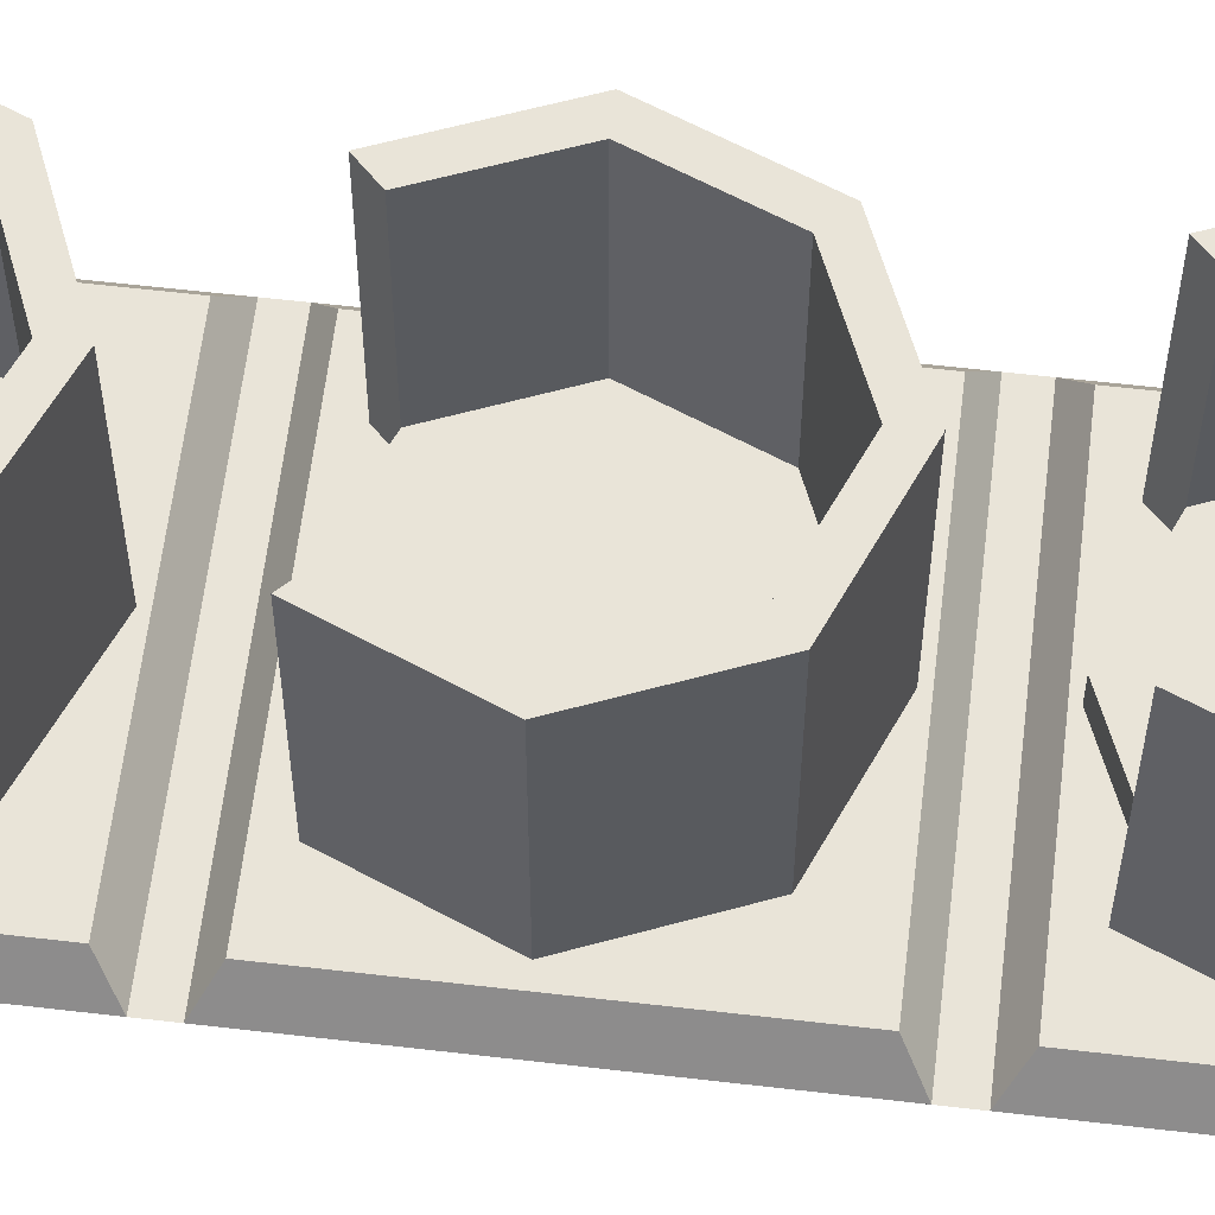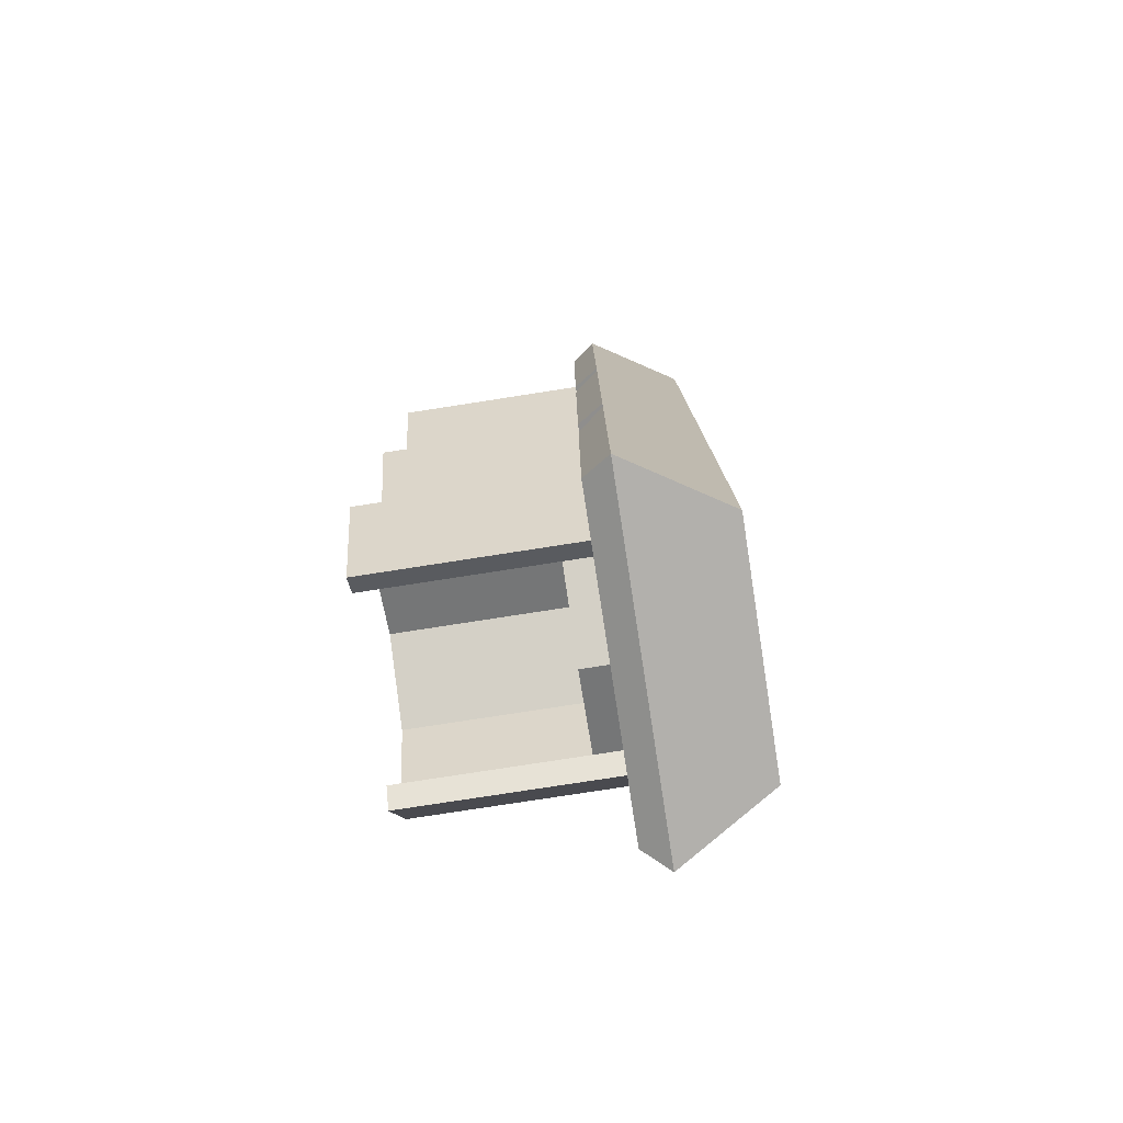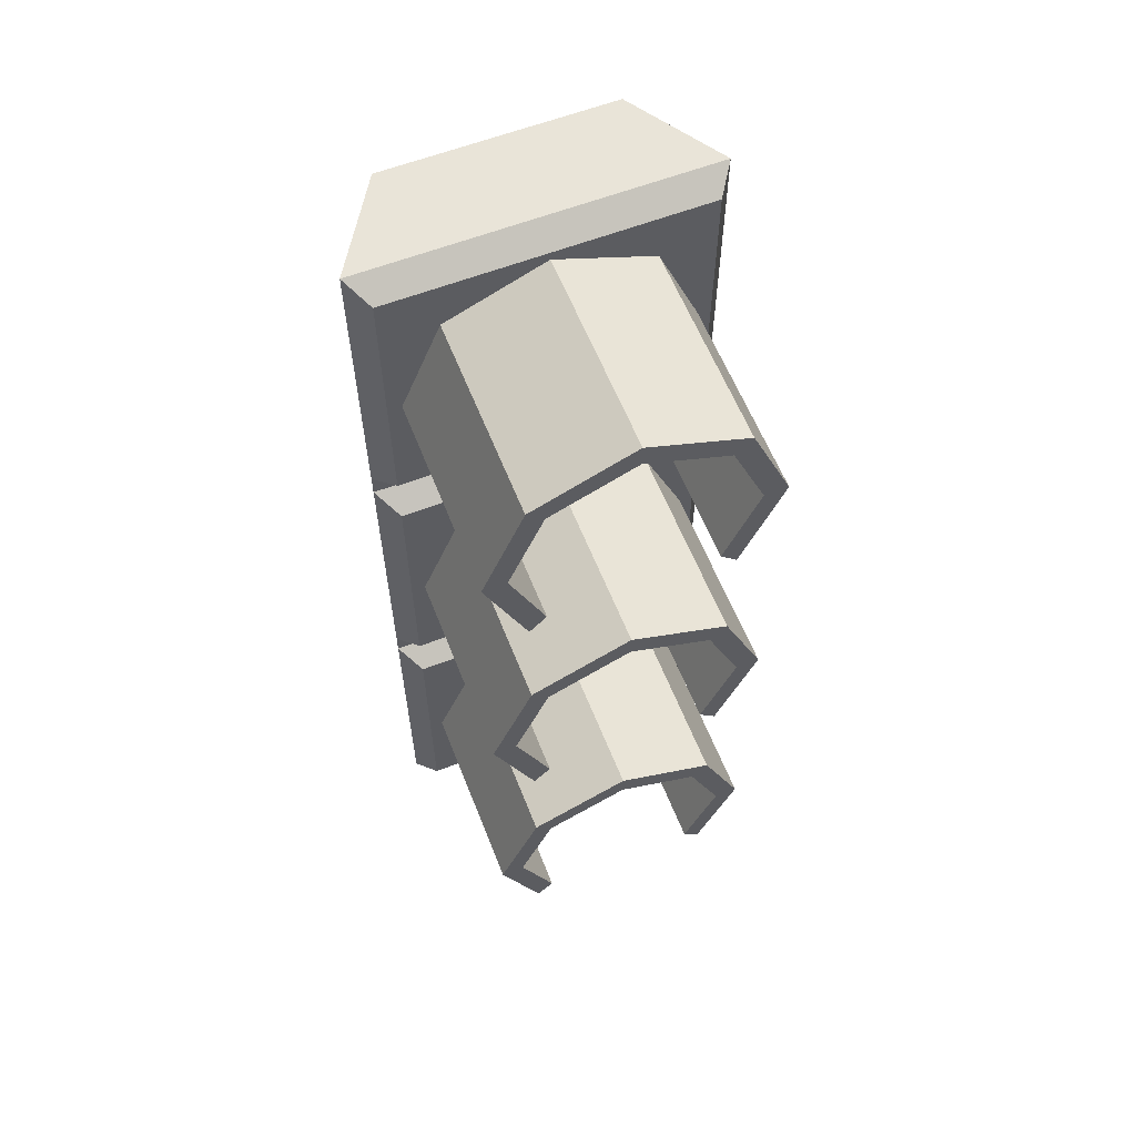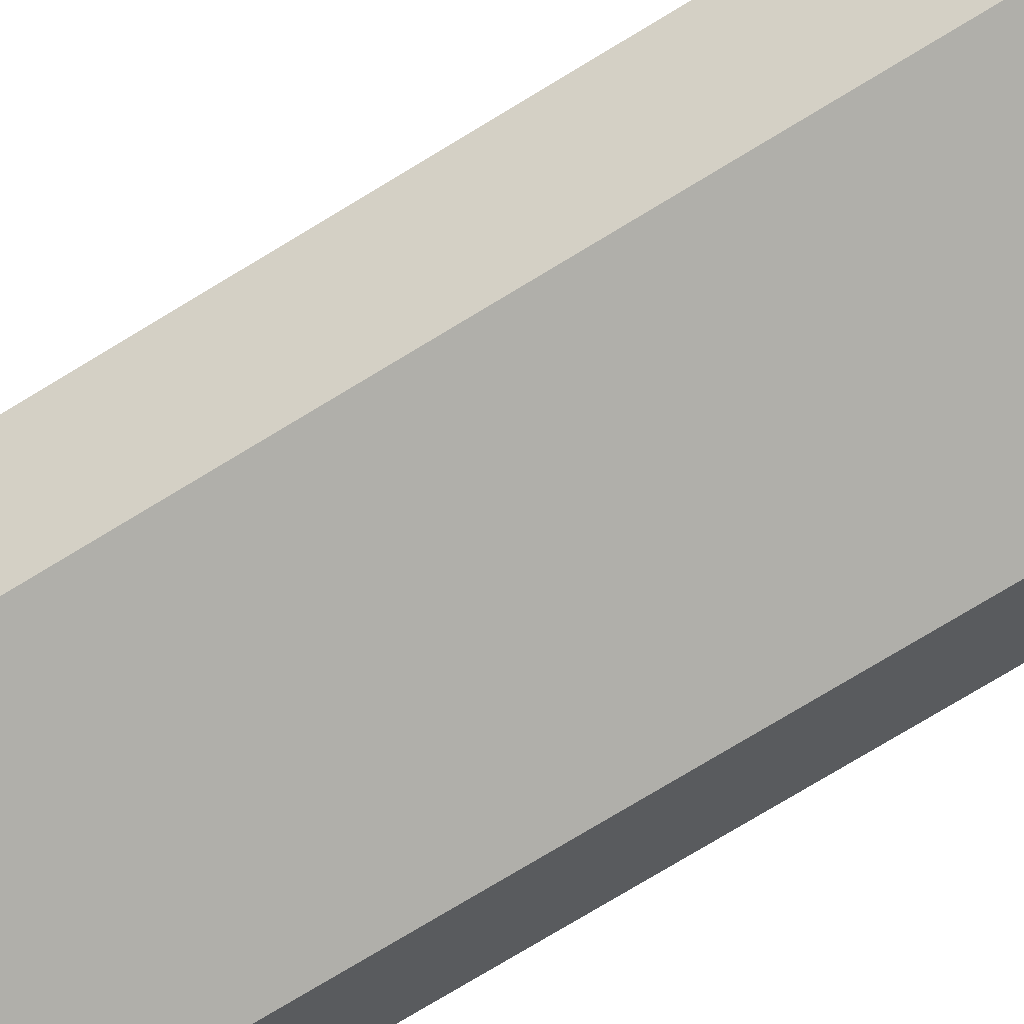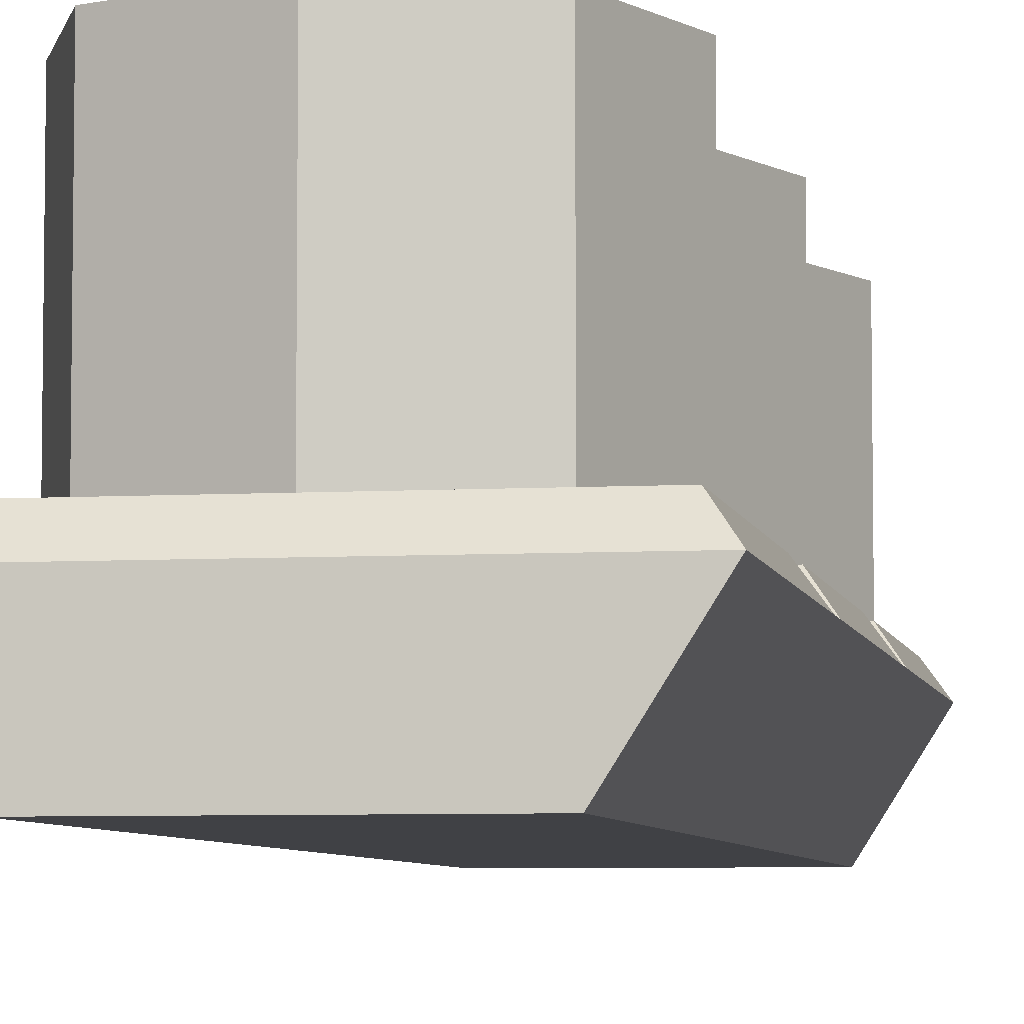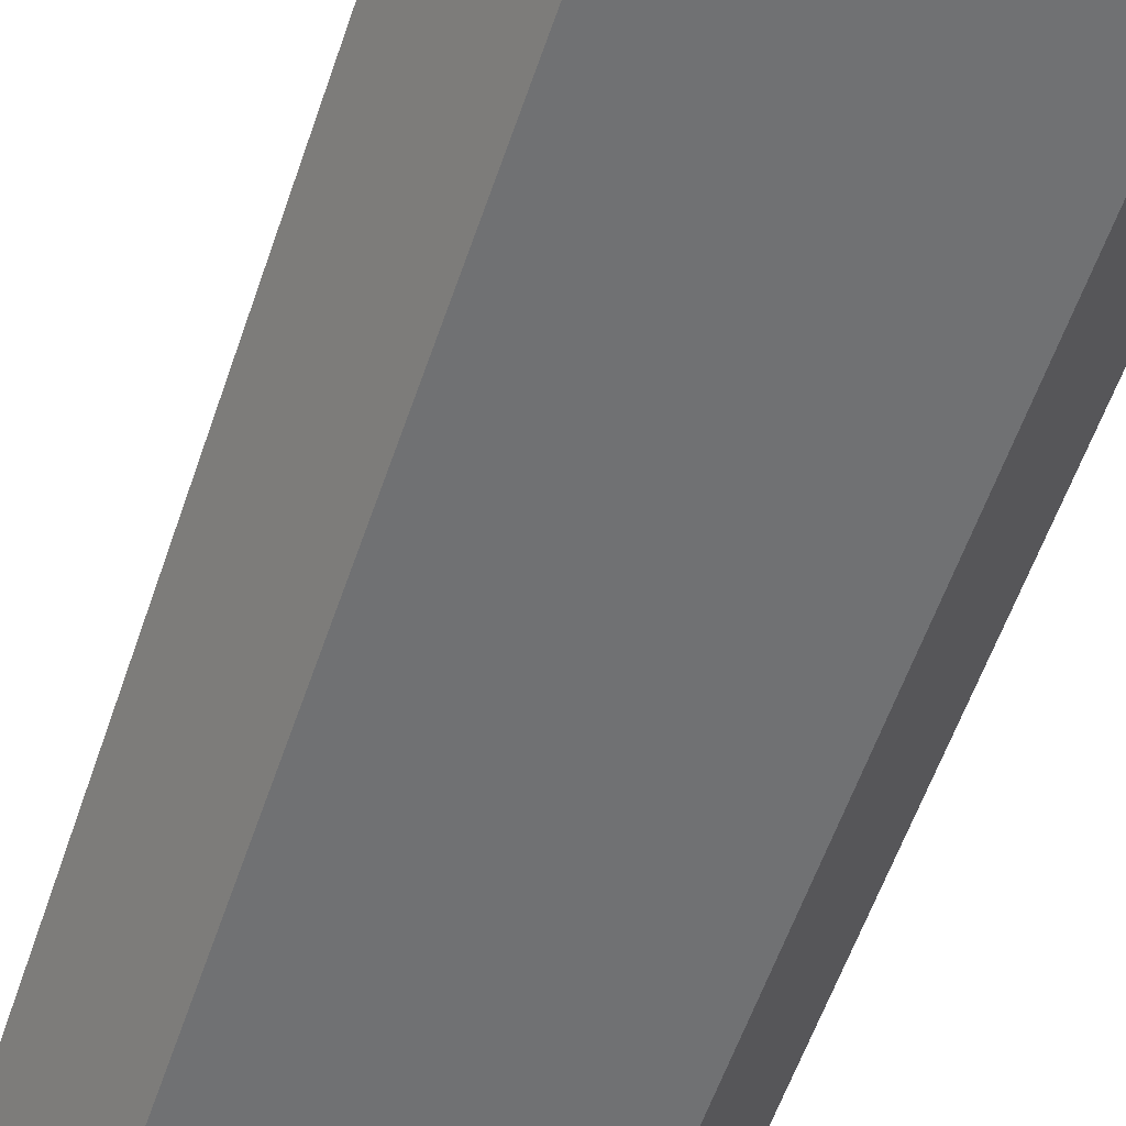
<metadata>
{"format":"obj","ext":"obj","renderer":"f3d","projection":"perspective","resolution":1024,"background":"white","views":[{"elev":60.3,"azim":96.8,"up":"+Z"},{"elev":-78.7,"azim":98.8,"up":"+Y"},{"elev":60.4,"azim":-21.5,"up":"+Y"},{"elev":-78.0,"azim":121.0,"up":"+Z"},{"elev":-5.9,"azim":-169.7,"up":"+Z"},{"elev":-55.2,"azim":-18.2,"up":"+Z"}]}
</metadata>
<code>
v 9.421 -67.67 7.466
v 0 -63.77 7.466
v -9.421 -67.67 7.466
v -13.32 -77.09 7.466
v -9.421 -86.51 7.466
v 9.421 -86.51 7.466
v 13.32 -77.09 7.466
v 9.421 -67.67 26.39
v 0 -63.77 26.39
v -9.421 -67.67 26.39
v -13.32 -77.09 26.39
v -9.421 -86.51 26.39
v 9.421 -86.51 26.39
v 13.32 -77.09 26.39
v 7.839 -69.25 26.39
v 0 -66.01 26.39
v -7.839 -69.25 26.39
v -11.09 -77.09 26.39
v -7.839 -84.93 26.39
v 7.839 -84.93 26.39
v 11.09 -77.09 26.39
v 7.839 -69.25 9.949
v 0 -66.01 9.949
v 0 -77.09 9.949
v -7.839 -69.25 9.949
v -11.09 -77.09 9.949
v -7.839 -84.93 9.949
v 0 -88.18 9.949
v 7.839 -84.93 9.949
v 11.09 -77.09 9.949
v -7.839 -84.93 7.466
v 0 -88.18 7.466
v 7.839 -84.93 7.466
v 9.421 -37.08 7.466
v 0 -33.18 7.466
v -9.421 -37.08 7.466
v -13.32 -46.51 7.466
v -9.421 -55.93 7.466
v 9.421 -55.93 7.466
v 13.32 -46.51 7.466
v 9.421 -37.08 26.39
v 0 -33.18 26.39
v -9.421 -37.08 26.39
v -13.32 -46.51 26.39
v -9.421 -55.93 26.39
v 9.421 -55.93 26.39
v 13.32 -46.51 26.39
v 7.839 -38.67 26.39
v 0 -35.42 26.39
v -7.839 -38.67 26.39
v -11.09 -46.51 26.39
v -7.839 -54.34 26.39
v 7.839 -54.34 26.39
v 11.09 -46.51 26.39
v 7.839 -38.67 9.949
v 0 -35.42 9.949
v 0 -46.51 9.949
v -7.839 -38.67 9.949
v -11.09 -46.51 9.949
v -7.839 -54.34 9.949
v 0 -57.59 9.949
v 7.839 -54.34 9.949
v 11.09 -46.51 9.949
v -7.839 -54.34 7.466
v 0 -57.59 7.466
v 7.839 -54.34 7.466
v 9.421 -6.264 7.466
v 0 -2.362 7.466
v -9.421 -6.264 7.466
v -13.32 -15.69 7.466
v -9.421 -25.11 7.466
v 9.421 -25.11 7.466
v 13.32 -15.69 7.466
v 9.421 -6.264 26.39
v 0 -2.362 26.39
v -9.421 -6.264 26.39
v -13.32 -15.69 26.39
v -9.421 -25.11 26.39
v 9.421 -25.11 26.39
v 13.32 -15.69 26.39
v 7.839 -7.847 26.39
v 0 -4.6 26.39
v -7.839 -7.847 26.39
v -11.09 -15.69 26.39
v -7.839 -23.52 26.39
v 7.839 -23.52 26.39
v 11.09 -15.69 26.39
v 7.839 -7.847 9.949
v 0 -4.6 9.949
v 0 -15.69 9.949
v -7.839 -7.847 9.949
v -11.09 -15.69 9.949
v -7.839 -23.52 9.949
v 0 -26.77 9.949
v 7.839 -23.52 9.949
v 11.09 -15.69 9.949
v -7.839 -23.52 7.466
v 0 -26.77 7.466
v 7.839 -23.52 7.466
v -16.36 -90.49 5.029
v 16.36 -90.49 5.029
v -16.36 0 5.029
v 16.36 0 5.029
v -10.71 0 -3.928
v 10.71 0 -3.928
v -10.71 -90.49 -3.928
v 10.71 -90.49 -3.928
v -16.36 -28.86 5.029
v 16.36 -28.86 5.029
v -16.36 -61.63 5.029
v 16.36 -61.63 5.029
v -16.36 -59.44 5.029
v 16.36 -59.44 5.029
v -16.36 -31.06 5.029
v 16.36 -31.06 5.029
v -14.63 -27.34 7.466
v 14.63 -27.34 7.466
v 14.63 -1.523 7.466
v -14.63 -1.523 7.466
v -14.63 -88.97 7.466
v 14.63 -88.97 7.466
v 14.63 -63.16 7.466
v -14.63 -63.16 7.466
v -14.63 -32.56 7.466
v 14.63 -32.56 7.466
v -14.63 -57.94 7.466
v 14.63 -57.94 7.466
f 1 2 9 8
f 2 3 10 9
f 3 4 11 10
f 4 5 12 11
f 6 7 14 13
f 7 1 8 14
f 22 23 24
f 23 25 24
f 25 26 24
f 26 27 24
f 27 28 24
f 28 29 24
f 29 30 24
f 30 22 24
f 8 9 16 15
f 9 10 17 16
f 10 11 18 17
f 11 12 19 18
f 13 14 21 20
f 14 8 15 21
f 15 16 23 22
f 16 17 25 23
f 17 18 26 25
f 18 19 27 26
f 20 21 30 29
f 21 15 22 30
f 19 12 5 27
f 13 20 29 6
f 28 27 31 32
f 29 28 32 33
f 27 5 31
f 6 29 33
f 34 35 42 41
f 35 36 43 42
f 36 37 44 43
f 37 38 45 44
f 39 40 47 46
f 40 34 41 47
f 55 56 57
f 56 58 57
f 58 59 57
f 59 60 57
f 60 61 57
f 61 62 57
f 62 63 57
f 63 55 57
f 41 42 49 48
f 42 43 50 49
f 43 44 51 50
f 44 45 52 51
f 46 47 54 53
f 47 41 48 54
f 48 49 56 55
f 49 50 58 56
f 50 51 59 58
f 51 52 60 59
f 53 54 63 62
f 54 48 55 63
f 52 45 38 60
f 46 53 62 39
f 61 60 64 65
f 62 61 65 66
f 60 38 64
f 39 62 66
f 67 68 75 74
f 68 69 76 75
f 69 70 77 76
f 70 71 78 77
f 72 73 80 79
f 73 67 74 80
f 88 89 90
f 89 91 90
f 91 92 90
f 92 93 90
f 93 94 90
f 94 95 90
f 95 96 90
f 96 88 90
f 74 75 82 81
f 75 76 83 82
f 76 77 84 83
f 77 78 85 84
f 79 80 87 86
f 80 74 81 87
f 81 82 89 88
f 82 83 91 89
f 83 84 92 91
f 84 85 93 92
f 86 87 96 95
f 87 81 88 96
f 85 78 71 93
f 79 86 95 72
f 94 93 97 98
f 95 94 98 99
f 93 71 97
f 72 95 99
f 116 117 118 119
f 102 103 105 104
f 104 105 107 106
f 106 107 101 100
f 101 107 105 103 109 115 113 111
f 106 100 110 112 114 108 102 104
f 114 115 109 108
f 120 121 122 123
f 110 111 113 112
f 125 124 126 127
f 108 109 117 116
f 109 103 118 117
f 103 102 119 118
f 102 108 116 119
f 100 101 121 120
f 101 111 122 121
f 111 110 123 122
f 110 100 120 123
f 115 114 124 125
f 114 112 126 124
f 112 113 127 126
f 113 115 125 127

</code>
